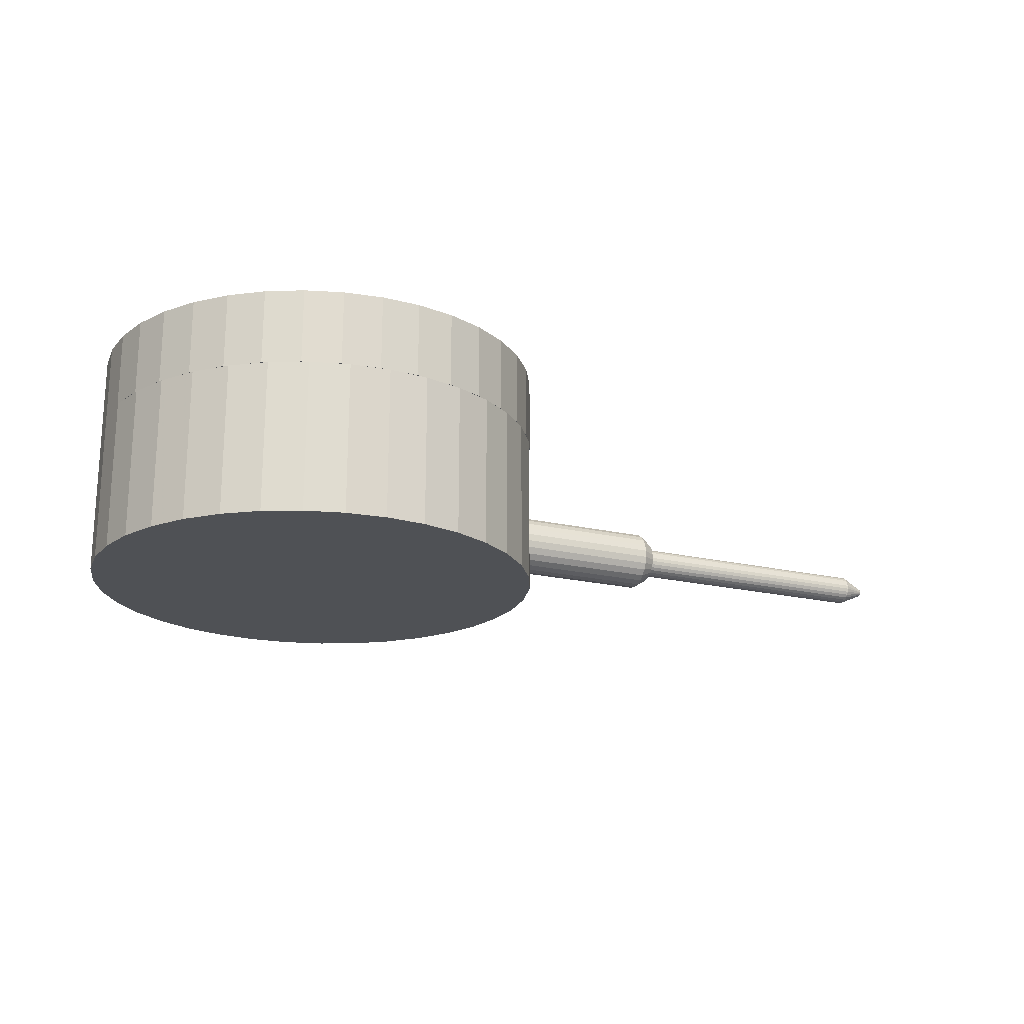
<metadata>
{"format":"obj","ext":"obj","renderer":"f3d","projection":"perspective","resolution":1024,"background":"white","views":[{"elev":-19.9,"azim":-23.6,"up":"+Z"}]}
</metadata>
<code>
o b_gauge_panel_001_
v -26.22 6.462 27
v -26.91 2.173 26
v -26.91 2.173 27
v -26.22 6.462 26
v -26.91 -2.173 26
v -26.91 -2.173 27
v -26.22 -6.462 26
v -26.22 -6.462 27
v 27 0 26
v 26.65 4.331 26
v 27 0 27
v 26.65 4.331 27
v -24.84 -10.58 26
v -24.84 -10.58 27
v 25.61 8.55 26
v 25.61 8.55 27
v -22.82 -14.43 26
v -22.82 -14.43 27
v 23.91 12.55 26
v 23.91 12.55 27
v -20.21 -17.9 26
v -20.21 -17.9 27
v 21.58 16.22 26
v 21.58 16.22 27
v -17.08 -20.91 26
v -17.08 -20.91 27
v 18.7 19.47 26
v 18.7 19.47 27
v -13.5 -23.38 26
v -13.5 -23.38 27
v 15.34 22.22 26
v 15.34 22.22 27
v -9.574 -25.25 26
v -9.574 -25.25 27
v 11.57 24.39 26
v 11.57 24.39 27
v -5.401 -26.45 26
v -5.401 -26.45 27
v 7.512 25.93 26
v 7.512 25.93 27
v -1.087 -26.98 26
v -1.087 -26.98 27
v 3.254 26.8 26
v 3.254 26.8 27
v 3.254 -26.8 26
v 3.254 -26.8 27
v -1.087 26.98 26
v -1.087 26.98 27
v 7.512 -25.93 26
v 7.512 -25.93 27
v -5.401 26.45 26
v -5.401 26.45 27
v 11.57 -24.39 26
v 11.57 -24.39 27
v -9.574 25.25 26
v -9.574 25.25 27
v 15.34 -22.22 26
v 15.34 -22.22 27
v -13.5 23.38 26
v -13.5 23.38 27
v 18.7 -19.47 26
v 18.7 -19.47 27
v -17.08 20.91 26
v -17.08 20.91 27
v 21.58 -16.22 26
v 21.58 -16.22 27
v -20.21 17.9 26
v -20.21 17.9 27
v 23.91 -12.55 26
v 23.91 -12.55 27
v -22.82 14.43 26
v -22.82 14.43 27
v 25.61 -8.55 26
v 25.61 -8.55 27
v -24.84 10.58 26
v -24.84 10.58 27
v 26.65 -4.331 26
v 26.65 -4.331 27
f 1 2 3
f 4 2 1
f 3 5 6
f 2 5 3
f 6 7 8
f 9 10 11
f 5 7 6
f 11 10 12
f 8 13 14
f 12 15 16
f 7 13 8
f 10 15 12
f 14 17 18
f 13 17 14
f 16 19 20
f 15 19 16
f 18 21 22
f 17 21 18
f 20 23 24
f 19 23 20
f 22 25 26
f 21 25 22
f 23 27 24
f 24 27 28
f 26 29 30
f 25 29 26
f 27 31 28
f 28 31 32
f 30 33 34
f 29 33 30
f 31 35 32
f 32 35 36
f 34 37 38
f 33 37 34
f 35 39 36
f 36 39 40
f 38 41 42
f 39 43 40
f 37 41 38
f 40 43 44
f 41 45 42
f 42 45 46
f 43 47 44
f 44 47 48
f 45 49 46
f 46 49 50
f 47 51 48
f 48 51 52
f 49 53 50
f 50 53 54
f 51 55 52
f 52 55 56
f 53 57 54
f 54 57 58
f 55 59 56
f 56 59 60
f 57 61 58
f 58 61 62
f 59 63 60
f 60 63 64
f 61 65 62
f 62 65 66
f 63 67 64
f 64 67 68
f 65 69 66
f 66 69 70
f 67 71 68
f 68 71 72
f 69 73 70
f 70 73 74
f 71 75 72
f 72 75 76
f 73 77 74
f 74 77 78
f 75 4 76
f 77 9 78
f 76 4 1
f 78 9 11
f 35 31 39
f 21 29 25
f 51 31 63
f 39 31 51
f 15 23 19
f 9 23 15
f 17 13 21
f 61 23 9
f 31 27 63
f 61 27 23
f 57 27 61
f 63 27 57
f 29 37 33
f 7 5 13
f 21 41 29
f 13 41 21
f 29 41 37
f 13 45 41
f 2 4 5
f 75 71 4
f 4 71 5
f 45 57 49
f 49 57 53
f 13 57 45
f 67 63 71
f 5 63 13
f 71 63 5
f 13 63 57
f 55 51 59
f 59 51 63
f 61 9 65
f 65 9 69
f 69 9 73
f 73 9 77
f 43 39 47
f 47 39 51
f 9 15 10
f 32 36 40
f 30 22 26
f 32 52 64
f 32 40 52
f 24 16 20
f 24 11 16
f 14 18 22
f 24 62 11
f 28 32 64
f 28 62 24
f 28 58 62
f 28 64 58
f 38 30 34
f 6 8 14
f 42 22 30
f 42 14 22
f 42 30 38
f 46 14 42
f 1 3 6
f 72 76 1
f 72 1 6
f 58 46 50
f 58 50 54
f 58 14 46
f 64 68 72
f 64 6 14
f 64 72 6
f 64 14 58
f 52 56 60
f 52 60 64
f 11 62 66
f 11 66 70
f 11 70 74
f 11 74 78
f 40 44 48
f 40 48 52
f 16 11 12
o b_gauge_top_001_
v 13.5 -23.38 26
v 17.36 -20.68 26
v 25.37 -9.235 26
v 20.68 -17.36 26
v 23.38 -13.5 26
v -20.68 17.36 26
v -23.38 13.5 26
v -17.36 20.68 26
v -9.235 25.37 26
v 0 27 26
v -4.689 26.59 26
v -25.37 9.235 26
v -26.59 -4.689 26
v -26.59 4.689 26
v -27 0 26
v -25.37 -9.235 26
v -23.38 -13.5 26
v 4.689 26.59 26
v 13.5 23.38 26
v 9.235 25.37 26
v -13.5 23.38 26
v -20.68 -17.36 26
v 20.68 17.36 26
v 17.36 20.68 26
v -13.5 -23.38 26
v -9.235 -25.37 26
v -17.36 -20.68 26
v 25.37 9.235 26
v 23.38 13.5 26
v -4.689 -26.59 26
v 27 -0 26
v 26.59 4.689 26
v -0 -27 26
v 4.689 -26.59 26
v 9.235 -25.37 26
v 26.59 -4.689 26
v 27 -0 30
v 26.59 4.689 30
v 25.37 9.235 30
v 23.38 13.5 30
v -26.59 -4.689 30
v -27 0 30
v 20.68 17.36 30
v -25.37 -9.235 30
v 17.36 20.68 30
v -23.38 -13.5 30
v 13.5 23.38 30
v -20.68 -17.36 30
v 9.235 25.37 30
v -17.36 -20.68 30
v 4.689 26.59 30
v -13.5 -23.38 30
v 0 27 30
v -9.235 -25.37 30
v -4.689 26.59 30
v -4.689 -26.59 30
v -9.235 25.37 30
v -0 -27 30
v -13.5 23.38 30
v 4.689 -26.59 30
v -17.36 20.68 30
v 9.235 -25.37 30
v -20.68 17.36 30
v 13.5 -23.38 30
v -23.38 13.5 30
v 17.36 -20.68 30
v -25.37 9.235 30
v 20.68 -17.36 30
v -26.59 4.689 30
v 23.38 -13.5 30
v 25.37 -9.235 30
v 26.59 -4.689 30
v 8.785 -28.69 30
v 17.84 24.12 30
v 3.811 -29.76 30
v 21.66 20.76 30
v -23.34 -18.85 30
v -19.82 -22.52 30
v 27.34 -12.36 30
v 29.03 -7.559 30
v 13.51 -26.79 30
v -23.34 18.85 30
v -19.82 22.52 30
v 24.86 -16.8 30
v 24.86 16.8 30
v -15.73 25.55 30
v -15.73 -25.55 30
v 17.84 -24.12 30
v -26.19 14.63 30
v 21.66 -20.76 30
v -11.19 27.84 30
v 27.34 12.36 30
v -28.29 9.994 30
v -6.32 29.33 30
v -29.57 5.07 30
v -11.19 -27.84 30
v -1.273 29.97 30
v 29.03 7.559 30
v -30 0 30
v -6.32 -29.33 30
v 3.811 29.76 30
v -29.57 -5.07 30
v 29.89 2.544 30
v 8.785 28.69 30
v -1.273 -29.97 30
v -28.29 -9.994 30
v 13.51 26.79 30
v -26.19 -14.63 30
v 29.89 -2.544 30
v 29.89 -2.544 20
v 29.89 2.544 20
v 29.03 7.559 20
v 27.34 12.36 20
v -29.57 -5.07 20
v -30 0 20
v 24.86 16.8 20
v -28.29 -9.994 20
v 21.66 20.76 20
v -26.19 -14.63 20
v 17.84 24.12 20
v -23.34 -18.85 20
v 13.51 26.79 20
v -19.82 -22.52 20
v 8.785 28.69 20
v -15.73 -25.55 20
v 3.811 29.76 20
v -11.19 -27.84 20
v -1.273 29.97 20
v -6.32 -29.33 20
v -6.32 29.33 20
v -1.273 -29.97 20
v -11.19 27.84 20
v 3.811 -29.76 20
v -15.73 25.55 20
v 8.785 -28.69 20
v -19.82 22.52 20
v 13.51 -26.79 20
v -23.34 18.85 20
v 17.84 -24.12 20
v -26.19 14.63 20
v 21.66 -20.76 20
v -28.29 9.994 20
v 24.86 -16.8 20
v -29.57 5.07 20
v 27.34 -12.36 20
v 29.03 -7.559 20
f 79 80 81
f 80 82 81
f 81 82 83
f 84 85 86
f 87 88 89
f 90 91 85
f 92 91 90
f 93 91 92
f 85 91 86
f 94 95 91
f 96 97 98
f 88 97 96
f 99 97 87
f 87 97 88
f 95 100 91
f 97 101 102
f 99 101 97
f 103 104 105
f 101 106 107
f 86 106 99
f 91 106 86
f 99 106 101
f 105 108 100
f 104 108 105
f 106 109 110
f 100 109 91
f 91 109 106
f 111 112 108
f 113 79 112
f 114 79 81
f 109 79 114
f 108 79 100
f 112 79 108
f 100 79 109
f 115 116 109
f 110 117 106
f 116 117 110
f 106 118 107
f 117 118 106
f 93 119 91
f 120 119 93
f 107 121 101
f 118 121 107
f 91 122 94
f 119 122 91
f 101 123 102
f 121 123 101
f 94 124 95
f 122 124 94
f 102 125 97
f 123 125 102
f 95 126 100
f 124 126 95
f 97 127 98
f 125 127 97
f 100 128 105
f 126 128 100
f 98 129 96
f 128 130 105
f 127 129 98
f 105 130 103
f 96 131 88
f 129 131 96
f 103 132 104
f 130 132 103
f 88 133 89
f 131 133 88
f 104 134 108
f 132 134 104
f 89 135 87
f 108 136 111
f 133 135 89
f 134 136 108
f 87 137 99
f 136 138 111
f 135 137 87
f 111 138 112
f 99 139 86
f 112 140 113
f 138 140 112
f 137 139 99
f 139 141 86
f 113 142 79
f 86 141 84
f 140 142 113
f 141 143 84
f 84 143 85
f 79 144 80
f 142 144 79
f 143 145 85
f 85 145 90
f 80 146 82
f 144 146 80
f 145 147 90
f 90 147 92
f 82 148 83
f 146 148 82
f 147 120 92
f 92 120 93
f 83 149 81
f 148 149 83
f 81 150 114
f 149 150 81
f 114 115 109
f 150 115 114
f 109 116 110
f 138 151 140
f 125 123 152
f 153 151 138
f 123 154 152
f 155 156 126
f 148 157 149
f 156 128 126
f 149 157 158
f 140 159 142
f 123 121 154
f 160 141 161
f 151 159 140
f 148 162 157
f 146 162 148
f 121 163 154
f 161 139 164
f 141 139 161
f 156 165 128
f 142 166 144
f 159 166 142
f 167 143 160
f 160 143 141
f 144 168 146
f 164 137 169
f 146 168 162
f 139 137 164
f 166 168 144
f 165 130 128
f 121 118 163
f 118 170 163
f 171 145 167
f 167 145 143
f 169 135 172
f 137 135 169
f 173 147 171
f 171 147 145
f 118 117 170
f 135 133 172
f 130 174 132
f 165 174 130
f 133 175 172
f 117 176 170
f 173 120 147
f 177 120 173
f 133 131 175
f 117 116 176
f 132 178 134
f 131 179 175
f 174 178 132
f 177 180 120
f 180 119 120
f 131 129 179
f 115 181 116
f 129 182 179
f 116 181 176
f 134 183 136
f 178 183 134
f 180 184 119
f 184 122 119
f 129 127 182
f 127 185 182
f 184 186 122
f 150 187 115
f 115 187 181
f 136 153 138
f 183 153 136
f 186 124 122
f 127 125 185
f 125 152 185
f 149 158 150
f 186 155 124
f 150 158 187
f 155 126 124
f 188 189 187
f 181 190 176
f 189 190 181
f 176 191 170
f 190 191 176
f 177 192 180
f 193 192 177
f 170 194 163
f 191 194 170
f 180 195 184
f 192 195 180
f 163 196 154
f 194 196 163
f 184 197 186
f 195 197 184
f 154 198 152
f 196 198 154
f 186 199 155
f 197 199 186
f 152 200 185
f 198 200 152
f 155 201 156
f 199 201 155
f 185 202 182
f 201 203 156
f 200 202 185
f 156 203 165
f 182 204 179
f 203 205 165
f 202 204 182
f 165 205 174
f 179 206 175
f 174 207 178
f 204 206 179
f 205 207 174
f 175 208 172
f 207 209 178
f 206 208 175
f 178 209 183
f 172 210 169
f 183 211 153
f 209 211 183
f 208 210 172
f 210 212 169
f 169 212 164
f 153 213 151
f 211 213 153
f 212 214 164
f 151 215 159
f 164 214 161
f 213 215 151
f 214 216 161
f 159 217 166
f 161 216 160
f 215 217 159
f 216 218 160
f 166 219 168
f 160 218 167
f 217 219 166
f 218 220 167
f 167 220 171
f 168 221 162
f 219 221 168
f 220 222 171
f 171 222 173
f 162 223 157
f 221 223 162
f 222 193 173
f 173 193 177
f 157 224 158
f 223 224 157
f 158 188 187
f 224 188 158
f 187 189 181
f 205 203 207
f 207 203 209
f 192 199 195
f 195 199 197
f 194 191 196
f 220 199 192
f 203 201 209
f 209 201 211
f 220 201 199
f 215 201 217
f 198 202 200
f 217 201 204
f 204 201 216
f 216 201 220
f 211 201 215
f 198 204 202
f 190 189 191
f 196 189 198
f 191 189 196
f 188 224 189
f 208 212 210
f 223 221 224
f 204 216 206
f 206 216 208
f 212 216 214
f 208 216 212
f 219 217 221
f 198 217 204
f 189 217 198
f 224 217 189
f 221 217 224
f 216 220 218
f 213 211 215
f 220 192 222
f 222 192 193
o b_gauge_bottom_001_
v -30 0 20
v -29.54 -5.209 0
v -29.54 -5.209 20
v -28.19 -10.26 0
v -28.19 -10.26 20
v -25.98 -15 0
v -25.98 -15 20
v 30 0 0
v 29.54 5.209 0
v 30 0 20
v 29.54 5.209 20
v -22.98 -19.28 0
v -22.98 -19.28 20
v 28.19 10.26 0
v 28.19 10.26 20
v -19.28 -22.98 0
v -19.28 -22.98 20
v 25.98 15 0
v 25.98 15 20
v -15 -25.98 0
v -15 -25.98 20
v 22.98 19.28 0
v 22.98 19.28 20
v -10.26 -28.19 0
v -10.26 -28.19 20
v 19.28 22.98 0
v 19.28 22.98 20
v -5.209 -29.54 0
v -5.209 -29.54 20
v 15 25.98 0
v 15 25.98 20
v -0 -30 0
v -0 -30 20
v 10.26 28.19 0
v 10.26 28.19 20
v 5.209 -29.54 0
v 5.209 -29.54 20
v 5.209 29.54 0
v 5.209 29.54 20
v 10.26 -28.19 0
v 10.26 -28.19 20
v 0 30 0
v 0 30 20
v 15 -25.98 0
v 15 -25.98 20
v -5.209 29.54 0
v -5.209 29.54 20
v 19.28 -22.98 0
v 19.28 -22.98 20
v -10.26 28.19 0
v -10.26 28.19 20
v 22.98 -19.28 0
v 22.98 -19.28 20
v -15 25.98 0
v -15 25.98 20
v 25.98 -15 0
v 25.98 -15 20
v -19.28 22.98 0
v -19.28 22.98 20
v 28.19 -10.26 0
v 28.19 -10.26 20
v -22.98 19.28 0
v -22.98 19.28 20
v 29.54 -5.209 0
v 29.54 -5.209 20
v -25.98 15 0
v -25.98 15 20
v -28.19 10.26 0
v -28.19 10.26 20
v -29.54 5.209 0
v -29.54 5.209 20
v -30 0 0
f 225 226 227
f 226 228 227
f 227 228 229
f 228 230 229
f 229 230 231
f 232 233 234
f 234 233 235
f 231 236 237
f 235 238 239
f 230 236 231
f 233 238 235
f 237 240 241
f 236 240 237
f 239 242 243
f 238 242 239
f 241 244 245
f 240 244 241
f 243 246 247
f 242 246 243
f 245 248 249
f 244 248 245
f 247 250 251
f 246 250 247
f 249 252 253
f 250 254 251
f 248 252 249
f 251 254 255
f 253 256 257
f 252 256 253
f 254 258 255
f 255 258 259
f 257 260 261
f 256 260 257
f 258 262 259
f 259 262 263
f 261 264 265
f 260 264 261
f 262 266 263
f 263 266 267
f 265 268 269
f 264 268 265
f 266 270 267
f 267 270 271
f 269 272 273
f 270 274 271
f 268 272 269
f 271 274 275
f 272 276 273
f 273 276 277
f 274 278 275
f 275 278 279
f 276 280 277
f 277 280 281
f 278 282 279
f 279 282 283
f 280 284 281
f 281 284 285
f 282 286 283
f 283 286 287
f 284 288 285
f 285 288 289
f 286 290 287
f 287 290 291
f 288 232 289
f 289 232 234
f 290 292 291
f 291 292 293
f 292 294 293
f 293 294 295
f 294 296 295
f 295 296 225
f 296 226 225
f 233 246 238
f 238 246 242
f 258 246 284
f 284 246 233
f 254 250 258
f 258 250 246
f 230 228 236
f 236 226 240
f 228 226 236
f 244 260 248
f 248 260 252
f 252 260 256
f 296 294 226
f 294 292 226
f 260 268 264
f 260 272 268
f 260 276 272
f 286 282 290
f 290 278 292
f 240 278 244
f 226 278 240
f 282 278 290
f 292 278 226
f 276 284 280
f 274 270 278
f 284 232 288
f 284 233 232
f 262 258 266
f 266 258 270
f 244 258 260
f 278 258 244
f 260 258 276
f 276 258 284
f 270 258 278
f 247 235 239
f 247 239 243
f 247 259 285
f 247 285 235
f 251 255 259
f 251 259 247
f 229 231 237
f 227 237 241
f 227 229 237
f 261 245 249
f 261 249 253
f 261 253 257
f 295 225 227
f 293 295 227
f 269 261 265
f 273 261 269
f 277 261 273
f 283 287 291
f 279 291 293
f 279 241 245
f 279 227 241
f 279 283 291
f 279 293 227
f 285 277 281
f 271 275 279
f 234 285 289
f 235 285 234
f 259 263 267
f 259 267 271
f 259 245 261
f 259 279 245
f 259 261 277
f 259 277 285
f 259 271 279
o b_gauge_tip_001_
v 51.71 1.646 11.14
v 86.71 1.87 10.71
v 51.71 1.87 10.71
v 51.71 1.985 10.24
v 86.71 1.646 11.14
v 86.71 1.985 10.24
v 51.71 1.985 9.759
v 51.71 -0 8
v 86.71 -0.4786 8.058
v 51.71 -0.4786 8.058
v 86.71 1.985 9.759
v 86.71 -0 8
v 86.71 1.87 9.291
v 51.71 1.87 9.291
v 51.71 1.646 8.864
v 86.71 -0.9294 8.229
v 51.71 -0.9294 8.229
v 86.71 1.646 8.864
v 51.71 1.326 8.503
v 86.71 -1.326 8.503
v 51.71 -1.326 8.503
v 86.71 1.326 8.503
v 86.71 -1.646 8.864
v 51.71 -1.646 8.864
v 86.71 0.9294 8.229
v 51.71 0.9294 8.229
v 51.71 0.4786 8.058
v 86.71 -1.87 9.291
v 51.71 -1.87 9.291
v 86.71 0.4786 8.058
v 86.71 -1.985 9.759
v 51.71 -1.985 9.759
v 86.71 -1.985 10.24
v 51.71 -1.985 10.24
v 86.71 -1.87 10.71
v 51.71 -1.87 10.71
v 86.71 -1.646 11.14
v 51.71 -1.646 11.14
v 86.71 -1.326 11.5
v 51.71 -1.326 11.5
v 86.71 -0.9294 11.77
v 51.71 -0.9294 11.77
v 86.71 -0.4786 11.94
v 51.71 -0.4786 11.94
v 86.71 -0 12
v 51.71 -0 12
v 86.71 0.4786 11.94
v 51.71 0.4786 11.94
v 86.71 0.9294 11.77
v 51.71 0.9294 11.77
v 86.71 1.326 11.5
v 51.71 1.326 11.5
v 90 0.4964 10.06
v 90 0.4675 10.18
v 90 -0.4964 10.06
v 90 -0.4675 10.18
v 90 0.4964 9.94
v 90 0.4675 9.823
v 90 -0.4115 10.28
v 90 0.4115 9.716
v 90 0.3316 9.626
v 90 -0.3316 10.37
v 90 0.2324 9.557
v 90 0.1197 9.515
v 90 -0 9.5
v 90 -0.2324 10.44
v 90 -0.1197 9.515
v 90 -0.1197 10.49
v 90 -0.2324 9.557
v 90 -0 10.5
v 90 -0.3316 9.626
v 90 0.1197 10.49
v 90 -0.4115 9.716
v 90 0.2324 10.44
v 90 -0.4675 9.823
v 90 0.3316 10.37
v 90 -0.4964 9.94
v 90 0.4115 10.28
v 30 3.292 7.728
v 30 3.971 9.518
v 30 3.74 8.582
v 30 1.859 6.458
v 30 -0 6
v 30 2.652 7.006
v 30 0.9573 6.116
v 30 3.74 11.42
v 30 3.971 10.48
v 30 3.292 12.27
v 30 -1.859 6.458
v 30 -2.652 7.006
v 30 -0.9573 6.116
v 30 1.859 13.54
v 30 2.652 12.99
v 30 -3.292 7.728
v 30 -3.74 8.582
v 30 0.9573 13.88
v 30 -3.971 9.518
v 30 -3.74 11.42
v 30 -3.971 10.48
v 30 -1.859 13.54
v 30 -0 14
v 30 -0.9573 13.88
v 30 -3.292 12.27
v 30 -2.652 12.99
v 50 3.971 10.48
v 50 3.74 11.42
v 50 3.971 9.518
v 50 -0.9573 6.116
v 50 -0 6
v 50 3.74 8.582
v 50 -1.859 6.458
v 50 3.292 7.728
v 50 -2.652 7.006
v 50 2.652 7.006
v 50 -3.292 7.728
v 50 1.859 6.458
v 50 0.9573 6.116
v 50 -3.74 8.582
v 50 -3.971 9.518
v 50 -3.971 10.48
v 50 -3.74 11.42
v 50 -3.292 12.27
v 50 -2.652 12.99
v 50 -1.859 13.54
v 50 -0.9573 13.88
v 50 -0 14
v 50 0.9573 13.88
v 50 1.859 13.54
v 50 2.652 12.99
v 50 3.292 12.27
v 51.71 2.683 11.02
v 51.71 2.362 11.63
v 51.71 2.849 10.35
v 51.71 -0.6867 7.214
v 51.71 -0 7.131
v 51.71 2.849 9.654
v 51.71 -1.334 7.459
v 51.71 2.683 8.982
v 51.71 -1.903 7.852
v 51.71 2.362 8.37
v 51.71 -2.362 8.37
v 51.71 1.903 7.852
v 51.71 -2.683 8.982
v 51.71 1.334 7.459
v 51.71 0.6867 7.214
v 51.71 -2.849 9.654
v 51.71 -2.849 10.35
v 51.71 -2.683 11.02
v 51.71 -2.362 11.63
v 51.71 -1.903 12.15
v 51.71 -1.334 12.54
v 51.71 -0.6867 12.79
v 51.71 -0 12.87
v 51.71 0.6867 12.79
v 51.71 1.334 12.54
v 51.71 1.903 12.15
f 297 298 299
f 299 298 300
f 301 298 297
f 300 302 303
f 298 302 300
f 304 305 306
f 302 307 303
f 308 305 304
f 303 309 310
f 310 309 311
f 306 312 313
f 307 309 303
f 305 312 306
f 311 314 315
f 309 314 311
f 313 316 317
f 312 316 313
f 314 318 315
f 317 319 320
f 316 319 317
f 315 321 322
f 322 321 323
f 318 321 315
f 320 324 325
f 319 324 320
f 321 326 323
f 323 308 304
f 326 308 323
f 325 327 328
f 324 327 325
f 328 329 330
f 327 329 328
f 330 331 332
f 329 331 330
f 332 333 334
f 331 333 332
f 334 335 336
f 333 335 334
f 336 337 338
f 335 337 336
f 337 339 338
f 338 339 340
f 339 341 340
f 340 341 342
f 342 343 344
f 341 343 342
f 343 345 344
f 344 345 346
f 346 347 348
f 348 347 297
f 345 347 346
f 347 301 297
f 298 349 302
f 350 349 298
f 351 352 329
f 329 352 331
f 302 353 307
f 349 353 302
f 353 354 307
f 307 354 309
f 331 355 333
f 354 356 309
f 309 356 314
f 314 357 318
f 352 355 331
f 356 357 314
f 333 358 335
f 357 359 318
f 318 359 321
f 321 360 326
f 359 360 321
f 360 361 326
f 326 361 308
f 355 358 333
f 335 362 337
f 308 363 305
f 358 362 335
f 361 363 308
f 337 364 339
f 305 365 312
f 362 364 337
f 363 365 305
f 339 366 341
f 312 367 316
f 364 366 339
f 365 367 312
f 341 368 343
f 316 369 319
f 366 368 341
f 367 369 316
f 343 370 345
f 319 371 324
f 368 370 343
f 345 372 347
f 369 371 319
f 370 372 345
f 324 373 327
f 347 374 301
f 372 374 347
f 371 373 324
f 374 350 301
f 301 350 298
f 373 351 327
f 327 351 329
f 361 367 363
f 363 367 365
f 369 367 371
f 371 367 373
f 373 367 351
f 351 367 352
f 352 367 355
f 355 367 358
f 358 367 362
f 362 367 364
f 364 367 366
f 366 367 368
f 368 367 370
f 370 367 372
f 372 367 374
f 374 367 350
f 350 367 349
f 349 367 353
f 353 367 354
f 354 367 356
f 356 367 357
f 357 367 359
f 359 367 360
f 360 367 361
f 375 376 377
f 378 379 380
f 381 379 378
f 376 382 383
f 375 382 376
f 375 384 382
f 385 386 387
f 384 388 389
f 375 388 384
f 390 391 386
f 380 392 375
f 375 392 388
f 393 394 391
f 395 394 393
f 387 396 379
f 397 396 398
f 392 396 397
f 379 396 380
f 380 396 392
f 399 400 394
f 386 400 387
f 391 400 386
f 387 400 396
f 394 400 391
f 382 401 383
f 402 401 382
f 383 403 376
f 376 403 377
f 401 403 383
f 379 404 387
f 405 404 379
f 403 406 377
f 387 407 385
f 377 408 375
f 385 407 386
f 375 408 380
f 404 407 387
f 406 408 377
f 407 409 386
f 408 410 380
f 386 411 390
f 380 412 378
f 390 411 391
f 378 412 381
f 409 411 386
f 410 412 380
f 412 413 381
f 391 414 393
f 381 405 379
f 411 414 391
f 413 405 381
f 393 415 395
f 414 415 393
f 395 416 394
f 415 416 395
f 394 417 399
f 416 417 394
f 417 418 399
f 399 419 400
f 400 419 396
f 418 419 399
f 419 420 396
f 420 421 396
f 396 421 398
f 398 421 397
f 421 422 397
f 397 423 392
f 422 423 397
f 423 424 392
f 392 424 388
f 388 424 389
f 424 425 389
f 389 426 384
f 384 426 382
f 425 426 389
f 426 402 382
f 426 427 402
f 428 427 426
f 402 429 401
f 427 429 402
f 405 430 404
f 431 430 405
f 401 432 403
f 429 432 401
f 404 433 407
f 430 433 404
f 403 434 406
f 432 434 403
f 407 435 409
f 433 435 407
f 406 436 408
f 434 436 406
f 409 437 411
f 408 438 410
f 435 437 409
f 436 438 408
f 411 439 414
f 410 440 412
f 437 439 411
f 438 440 410
f 412 441 413
f 414 442 415
f 440 441 412
f 439 442 414
f 441 431 413
f 413 431 405
f 415 443 416
f 442 443 415
f 416 444 417
f 443 444 416
f 417 445 418
f 444 445 417
f 418 446 419
f 445 446 418
f 419 447 420
f 446 447 419
f 447 448 420
f 420 448 421
f 448 449 421
f 421 449 422
f 422 450 423
f 449 450 422
f 450 451 423
f 423 451 424
f 424 452 425
f 451 452 424
f 425 428 426
f 452 428 425
f 437 435 317
f 346 348 452
f 451 346 452
f 439 320 325
f 439 437 320
f 450 344 346
f 450 346 451
f 311 438 436
f 311 315 438
f 322 440 438
f 322 438 315
f 442 325 328
f 310 436 434
f 442 439 325
f 310 311 436
f 323 441 440
f 323 440 322
f 303 434 432
f 303 310 434
f 304 431 441
f 449 342 344
f 304 441 323
f 449 344 450
f 443 328 330
f 443 330 332
f 300 432 429
f 443 442 328
f 300 303 432
f 448 340 342
f 448 342 449
f 306 430 431
f 444 332 334
f 306 431 304
f 444 443 332
f 447 336 338
f 447 338 340
f 447 340 448
f 299 429 427
f 299 300 429
f 445 444 334
f 446 334 336
f 446 336 447
f 313 433 430
f 446 445 334
f 313 430 306
f 297 427 428
f 297 299 427
f 317 435 433
f 317 433 313
f 348 297 428
f 452 348 428
f 437 317 320

</code>
